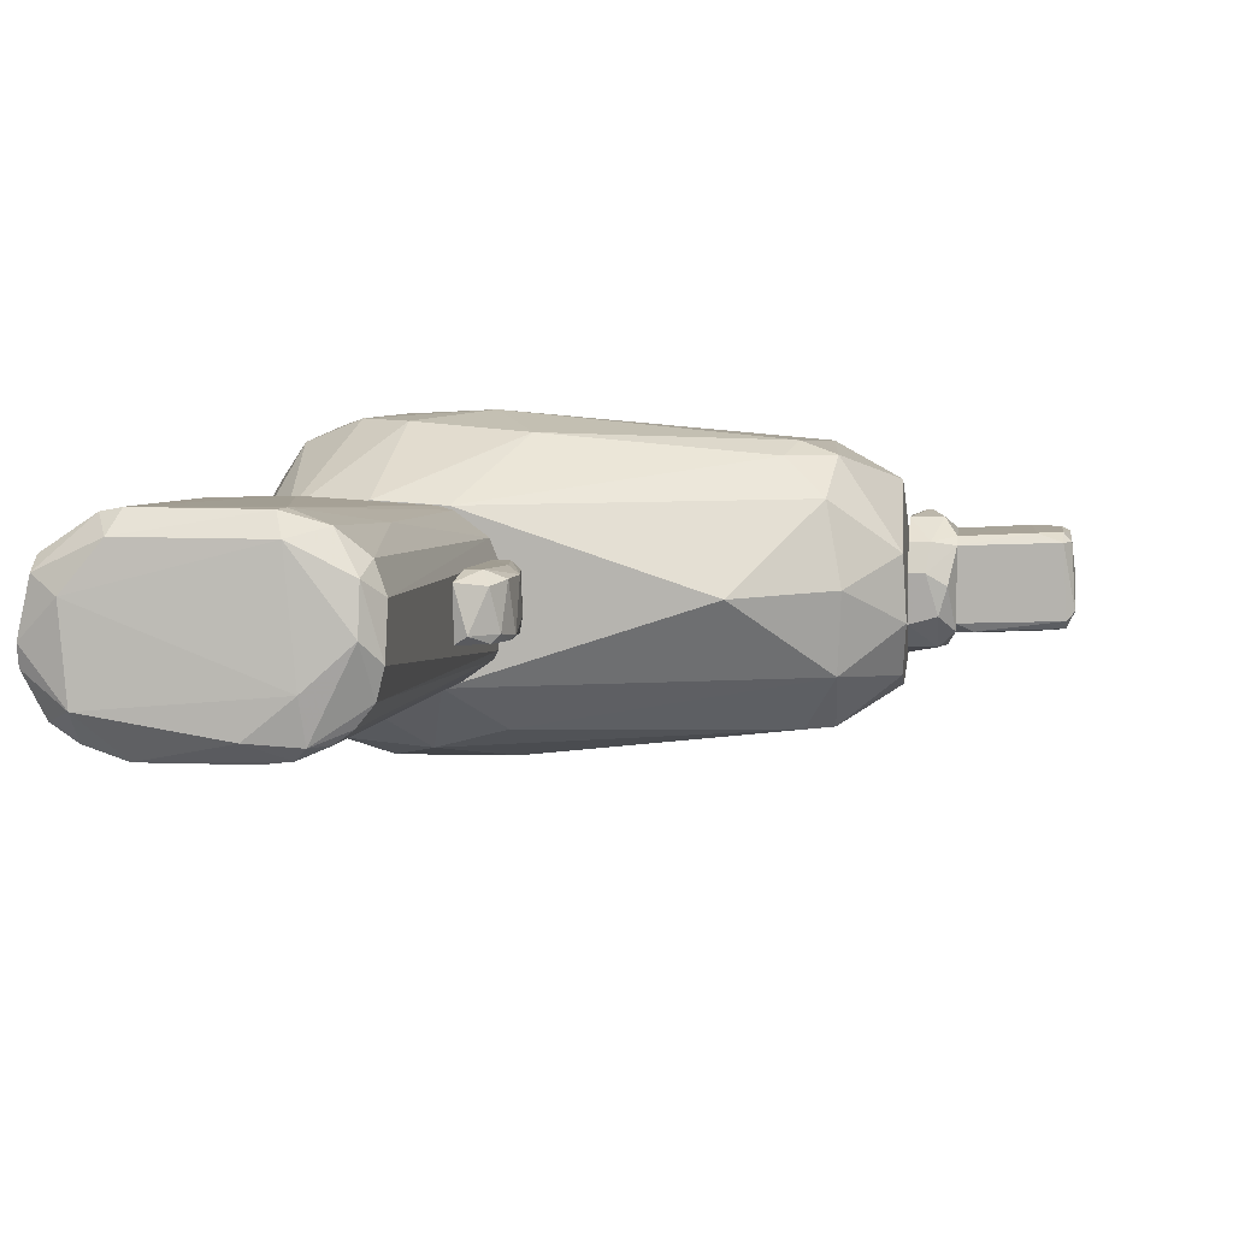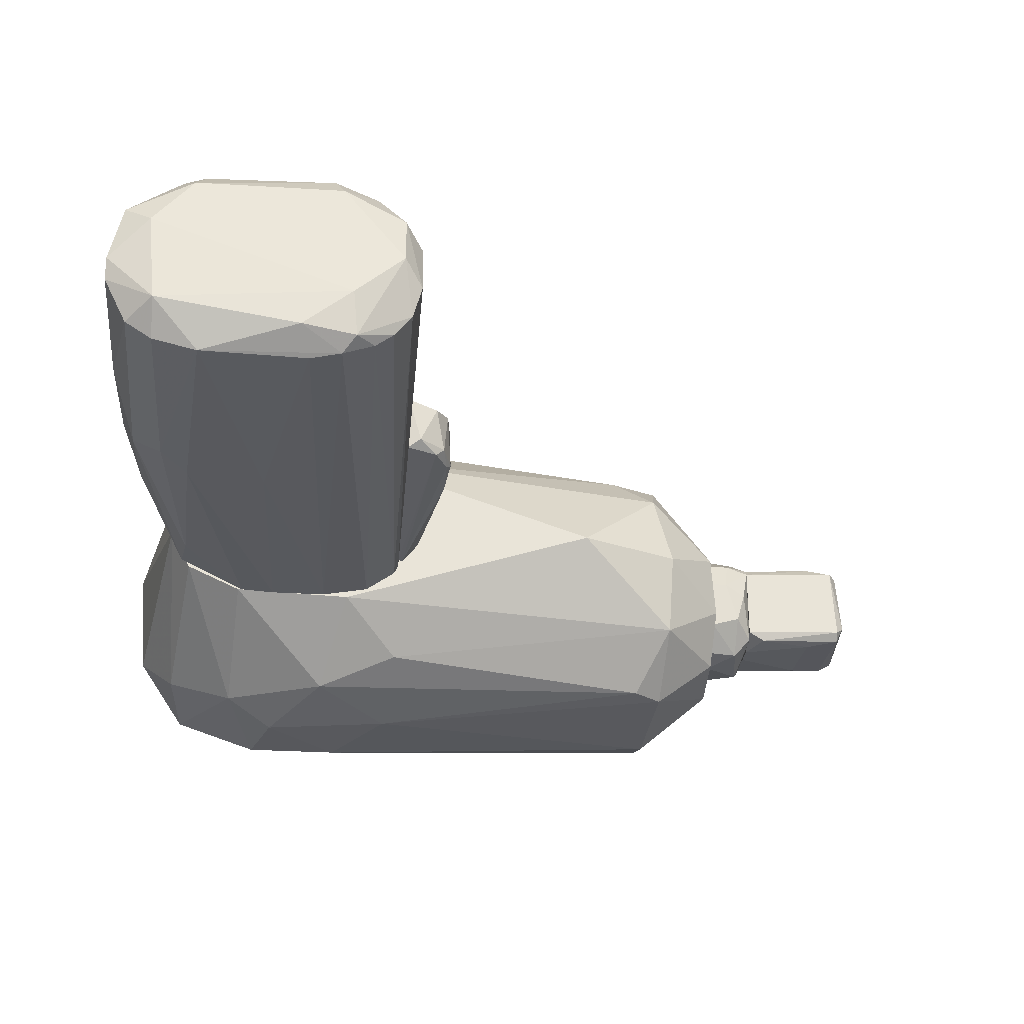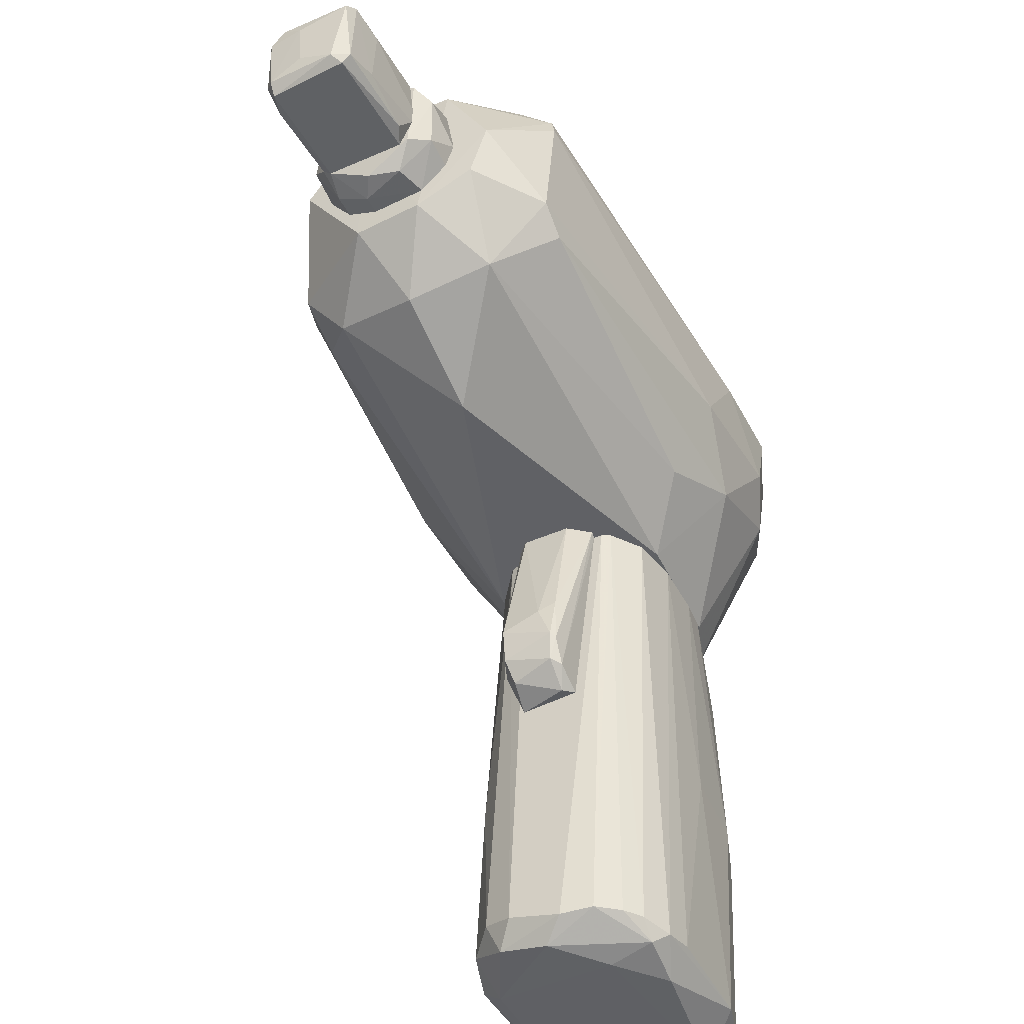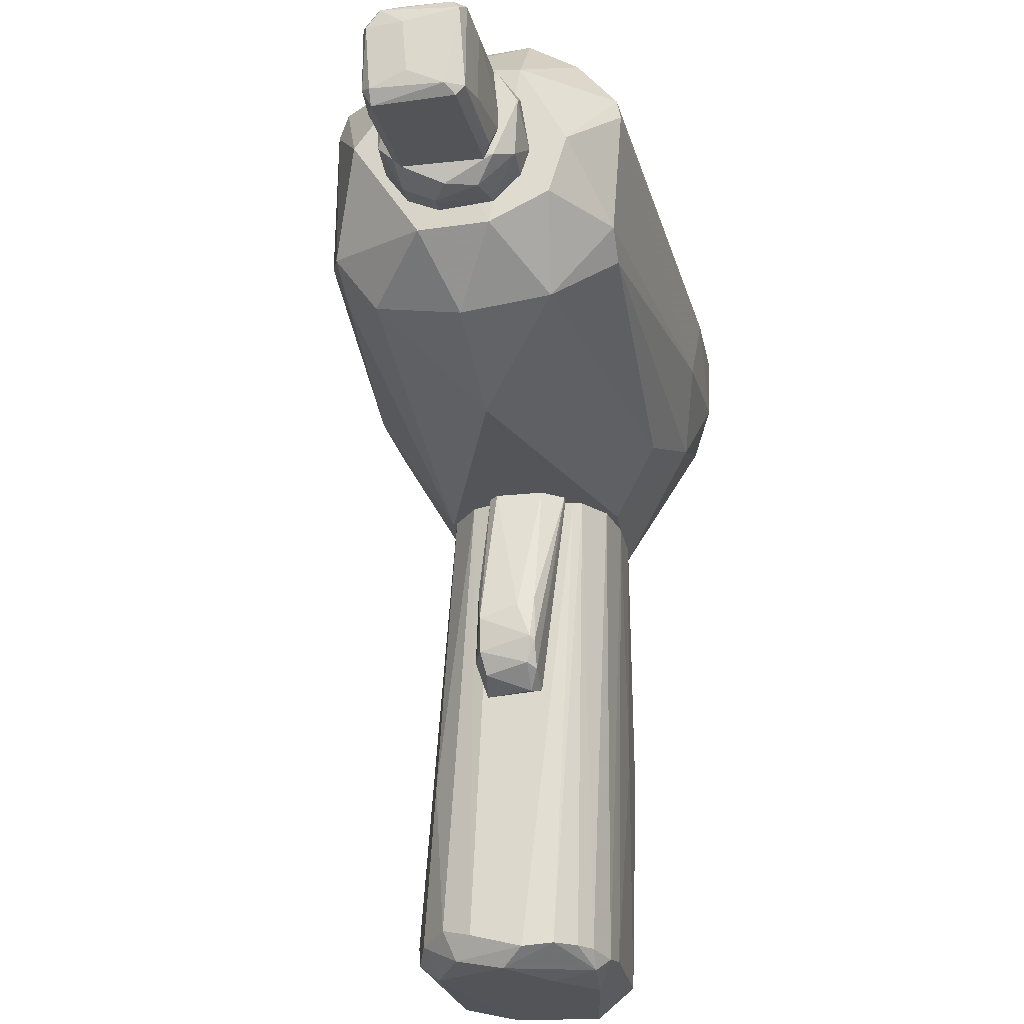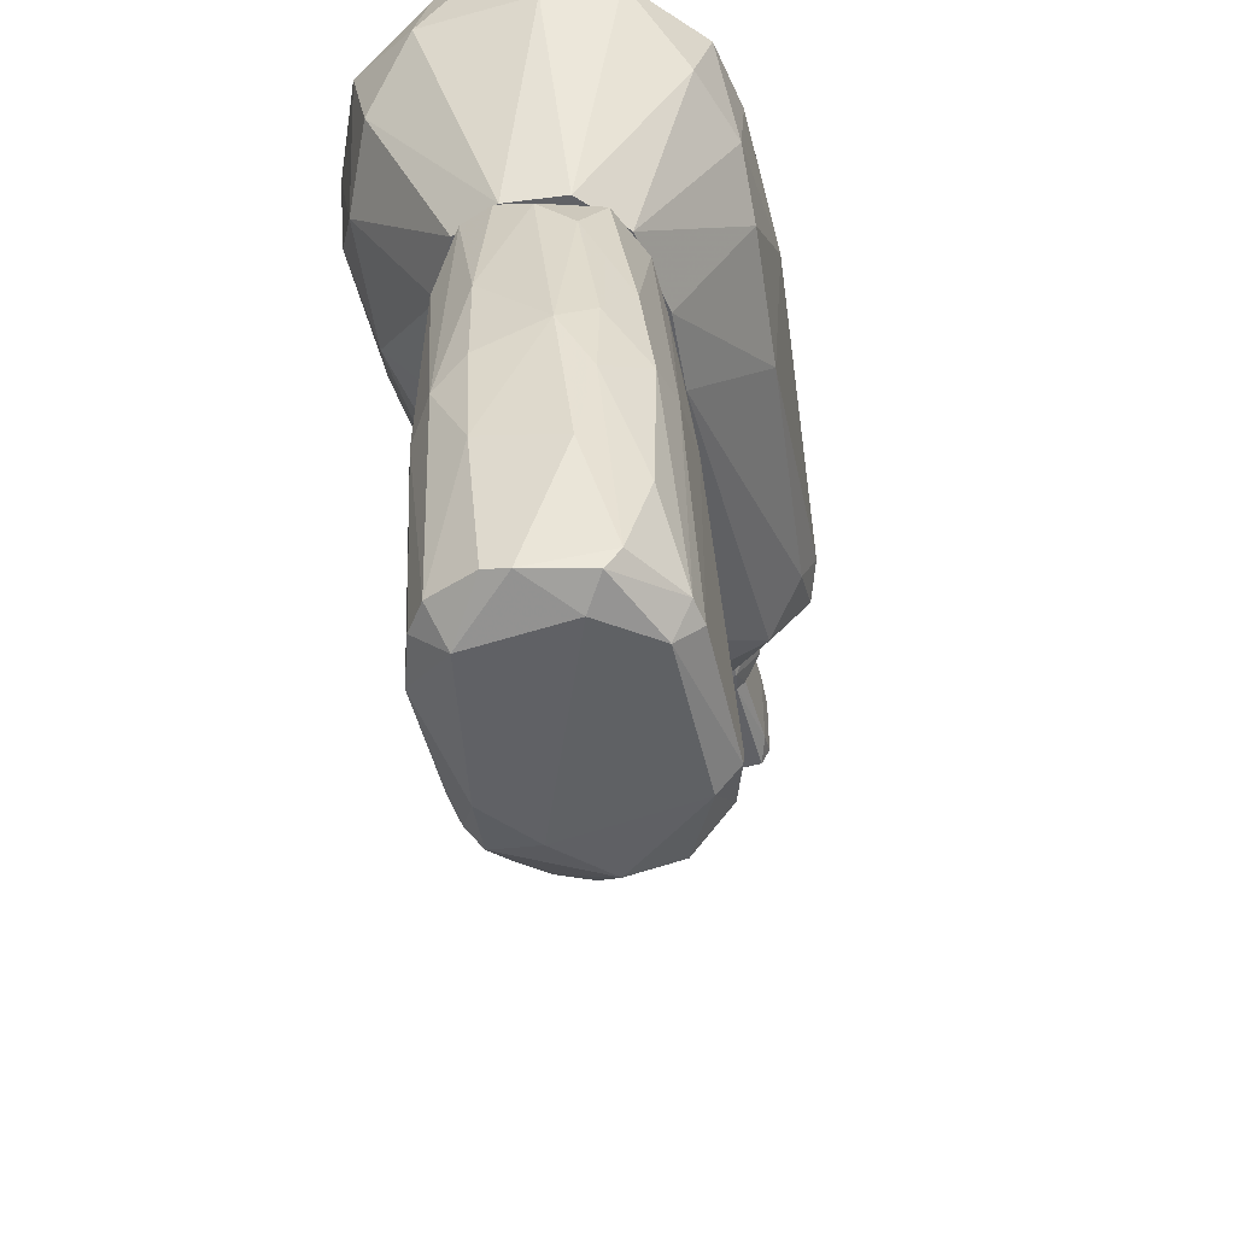
<metadata>
{"format":"obj","ext":"obj","renderer":"f3d","projection":"perspective","resolution":1024,"background":"white","views":[{"elev":7.6,"azim":8.2,"up":"+Z"},{"elev":-28.6,"azim":-5.3,"up":"+Z"},{"elev":-46.5,"azim":116.5,"up":"+Y"},{"elev":-23.6,"azim":100.4,"up":"+Y"},{"elev":-47.9,"azim":-77.4,"up":"+Y"}]}
</metadata>
<code>
o convex_0
v -0.02002 -0.01427 0.02546
v -0.04283 -0.08481 0.01264
v -0.04283 -0.08409 0.009075
v 0.006349 -0.08409 0.0105
v -0.007196 -0.006428 -0.005181
v -0.007909 -0.08338 0.03045
v 0.004919 -0.005706 0.01905
v -0.0357 -0.005706 0.006225
v -0.02786 -0.08409 -0.003042
v -0.03783 -0.06842 0.02688
v -0.00363 -0.08624 -0.000189
v 0.005632 -0.006428 -0.000189
v -0.03213 -0.01784 -0.002327
v -0.03213 -0.005706 0.02047
v 0.004207 -0.08053 0.02404
v -0.04211 -0.04064 0.0162
v -0.02857 -0.08267 0.03045
v -0.03997 -0.04847 0.001237
v -0.00078 -0.005706 0.02332
v -0.006484 -0.08624 0.02689
v -0.005772 -0.08409 -0.002327
v -0.03499 -0.08766 0.004087
v -0.0357 -0.04563 0.02688
v -0.02216 -0.005706 -0.004465
v -0.04068 -0.08481 0.0219
v 0.00207 -0.08338 0.001949
v -0.01717 -0.03922 0.02831
v 0.006349 -0.005706 0.01548
v -0.03499 -0.08338 -0.000901
v -0.03071 -0.04704 -0.00375
v 0.000645 -0.006428 -0.003754
v 0.003494 -0.08695 0.01406
v -0.00078 -0.08196 0.02831
v -0.04211 -0.04491 0.006225
v -0.02999 -0.08624 0.02688
v 0.006349 -0.08195 0.01905
v -0.03712 -0.01498 0.01762
v -0.02358 -0.005706 0.02404
v -0.0414 -0.0506 0.02118
v -0.02928 -0.04421 0.02831
v -0.01789 -0.04634 -0.004465
v -0.03356 -0.005706 0.001237
v -0.04283 -0.06414 0.01905
v 0.006349 -0.006428 0.001237
v 0.004919 -0.08338 0.005514
v -0.03926 -0.08338 0.001949
v -0.01218 -0.08766 0.000522
v -0.01076 -0.08338 -0.003042
v -0.00363 -0.005706 0.02404
v -0.007196 -0.08053 0.03045
v -0.04068 -0.08196 0.02404
v -0.03712 -0.009276 0.01193
v 0.000645 -0.05488 0.02617
v -0.03499 -0.05131 -0.002324
v -0.03997 -0.02852 0.005514
v -0.03499 -0.02995 0.02475
v -0.03641 -0.08695 0.01905
v 0.003494 -0.08551 0.0219
v -0.01646 -0.006428 -0.005181
v -0.04283 -0.06129 0.00694
v -0.004347 -0.08766 0.006937
v -0.03213 -0.08196 0.02974
v -0.00078 -0.08338 -0.000189
v -0.03997 -0.03779 0.02118
f 23 56 64
f 7 8 14
f 7 14 19
f 2 3 22
f 8 7 24
f 24 7 28
f 9 22 29
f 13 24 30
f 21 5 31
f 5 24 31
f 28 12 31
f 24 28 31
f 6 20 33
f 6 17 35
f 20 6 35
f 7 15 36
f 4 28 36
f 28 7 36
f 19 14 38
f 10 23 39
f 17 27 40
f 27 1 40
f 1 38 40
f 9 30 41
f 13 18 42
f 8 24 42
f 24 13 42
f 3 2 43
f 39 16 43
f 28 4 44
f 12 28 44
f 11 26 45
f 26 12 45
f 4 32 45
f 32 11 45
f 44 4 45
f 12 44 45
f 22 3 46
f 29 22 46
f 9 21 47
f 21 11 47
f 22 9 47
f 5 21 48
f 21 9 48
f 41 5 48
f 9 41 48
f 1 27 49
f 38 1 49
f 19 38 49
f 17 6 50
f 27 17 50
f 6 33 50
f 19 49 50
f 49 27 50
f 2 25 51
f 10 39 51
f 43 2 51
f 39 43 51
f 14 8 52
f 37 14 52
f 16 37 52
f 15 7 53
f 7 19 53
f 33 15 53
f 50 33 53
f 19 50 53
f 18 13 54
f 9 29 54
f 30 9 54
f 13 30 54
f 46 18 54
f 29 46 54
f 34 16 55
f 18 34 55
f 42 18 55
f 8 42 55
f 52 8 55
f 16 52 55
f 14 37 56
f 38 14 56
f 23 40 56
f 40 38 56
f 2 22 57
f 25 2 57
f 20 35 57
f 35 25 57
f 32 4 58
f 20 32 58
f 15 33 58
f 33 20 58
f 36 15 58
f 4 36 58
f 24 5 59
f 30 24 59
f 5 41 59
f 41 30 59
f 16 34 60
f 34 18 60
f 3 43 60
f 43 16 60
f 46 3 60
f 18 46 60
f 11 32 61
f 32 20 61
f 47 11 61
f 22 47 61
f 57 22 61
f 20 57 61
f 23 10 62
f 35 17 62
f 25 35 62
f 17 40 62
f 40 23 62
f 10 51 62
f 51 25 62
f 11 21 63
f 26 11 63
f 12 26 63
f 21 31 63
f 31 12 63
f 37 16 64
f 16 39 64
f 39 23 64
f 56 37 64
o convex_1
v 0.01419 -0.0335 0.007649
v 0.009913 -0.03635 0.01762
v 0.007062 -0.03635 0.01762
v 0.008488 -0.005713 0.01549
v 0.00635 -0.006424 0.002659
v 0.00635 -0.04062 0.006935
v 0.01419 -0.02993 0.0162
v 0.009913 -0.005713 0.006223
v 0.00635 -0.005713 0.01549
v 0.01134 -0.0392 0.01549
v 0.00635 -0.04134 0.0162
v 0.01134 -0.03848 0.006935
v 0.009913 -0.005713 0.01406
v 0.01419 -0.02779 0.009787
v 0.008488 -0.04134 0.008362
v 0.007062 -0.005713 0.002659
v 0.01348 -0.03563 0.0162
v 0.01348 -0.02637 0.006935
v 0.01134 -0.02423 0.01691
v 0.01276 -0.03777 0.008362
v 0.00635 -0.01141 0.0162
v 0.01348 -0.03421 0.006935
f 84 76 86
f 69 70 73
f 68 72 73
f 66 67 75
f 73 70 75
f 74 66 75
f 70 69 76
f 68 71 77
f 72 68 77
f 72 77 78
f 71 65 78
f 77 71 78
f 75 70 79
f 74 75 79
f 70 76 79
f 69 73 80
f 73 72 80
f 76 69 80
f 71 66 81
f 65 71 81
f 66 74 81
f 72 78 82
f 78 65 82
f 80 72 82
f 66 71 83
f 71 68 83
f 74 79 84
f 79 76 84
f 65 81 84
f 81 74 84
f 67 66 85
f 68 73 85
f 75 67 85
f 73 75 85
f 66 83 85
f 83 68 85
f 76 80 86
f 82 65 86
f 80 82 86
f 65 84 86
o convex_2
v 0.05409 0.05487 0.006936
v 0.05409 0.05487 0.005512
v 0.04198 -0.004988 0.009785
v -0.01645 0.01995 -0.02085
v 0.000652 0.02423 0.03758
v -0.03499 -0.005706 0.01619
v -0.0307 0.05415 0.00836
v 0.05694 0.04132 -0.01444
v 0.05837 0.01568 0.03116
v 0.05623 0.04417 0.03045
v 0.06906 0.01853 -0.005174
v -0.02856 0.03491 0.03401
v -0.02714 0.04489 -0.01301
v -0.002909 -0.0057 -0.005174
v 0.05338 0.01354 -0.01373
v -0.01431 -0.0057 0.02475
v -0.0357 0.02067 -0.0123
v 0.06906 0.04275 0.0162
v -0.02073 0.05059 0.02332
v -0.03214 -0.005706 -0.000186
v 0.06906 0.01354 0.01548
v -0.01217 0.01354 0.03615
v -0.01574 0.0513 -0.006598
v -0.0414 0.04346 0.004802
v 0.0548 0.05344 0.01833
v -0.00719 0.007837 -0.01729
v 0.05908 0.005703 -0.00375
v -0.02001 0.03135 -0.02085
v -0.03997 0.03491 0.02403
v 0.06978 0.04062 -0.000901
v 0.05623 0.04917 -0.008029
v 0.05694 0.007126 0.02474
v -0.04211 0.02992 -0.004465
v 0.06835 0.02992 0.02617
v -0.03214 0.0228 0.03188
v -0.01716 0.03491 0.03614
v 0.004933 0.01782 -0.02014
v 0.009204 0.009978 0.03472
v -0.03285 0.04774 0.0219
v 0.05195 0.01782 0.0333
v -0.001489 -0.0057 0.02403
v -0.02785 -0.0057 0.02261
v -0.03426 0.03349 -0.01516
v 0.05765 0.03776 -0.01516
v -0.025 0.05415 0.01477
v 0.05979 0.003562 0.01049
v -0.02286 0.04632 0.02831
v -0.02429 0.01496 -0.01729
v -0.02714 0.05344 -0.000901
v 0.05623 0.03991 0.03187
v 0.05694 0.05344 -0.000186
v -0.01859 0.04418 -0.01443
v 0.05053 0.04988 0.02546
v -0.0357 -0.005706 0.006942
v -0.004339 0.03135 -0.02086
v -0.03712 0.0456 -0.00375
v 0.006353 0.002851 -0.01302
v 0.04981 0.01211 0.03116
v -0.02144 0.01995 0.03614
v -0.02286 -0.0057 -0.004465
v 0.06978 0.01354 0.004087
v 0.06906 0.02779 -0.008029
v -0.04354 0.02992 0.01334
v 0.05837 0.0171 -0.01373
f 130 148 150
f 87 88 93
f 96 104 111
f 89 100 113
f 116 94 117
f 107 95 118
f 104 96 120
f 95 107 120
f 107 104 120
f 115 92 121
f 98 115 121
f 112 90 123
f 101 112 123
f 91 108 124
f 108 102 124
f 93 110 125
f 115 98 125
f 110 115 125
f 91 124 126
f 100 89 127
f 102 92 127
f 92 106 127
f 106 100 127
f 89 118 127
f 124 102 127
f 92 102 128
f 102 108 128
f 121 92 128
f 99 114 129
f 103 119 129
f 87 93 131
f 111 87 131
f 105 111 131
f 93 125 131
f 125 105 131
f 89 113 132
f 118 89 132
f 107 118 132
f 122 96 133
f 98 122 133
f 105 125 133
f 125 98 133
f 106 103 134
f 90 112 134
f 114 90 134
f 103 129 134
f 129 114 134
f 93 88 135
f 109 99 135
f 95 120 136
f 120 96 136
f 122 91 136
f 96 122 136
f 126 95 136
f 91 126 136
f 88 87 137
f 87 111 137
f 111 104 137
f 104 116 137
f 117 109 137
f 116 117 137
f 135 88 137
f 109 135 137
f 99 109 138
f 114 99 138
f 117 94 138
f 109 117 138
f 96 111 139
f 111 105 139
f 133 96 139
f 105 133 139
f 106 92 140
f 103 106 140
f 119 103 140
f 90 114 141
f 123 90 141
f 94 130 141
f 130 123 141
f 138 94 141
f 114 138 141
f 110 93 142
f 119 110 142
f 99 129 142
f 129 119 142
f 93 135 142
f 135 99 142
f 112 101 143
f 100 112 143
f 113 100 143
f 101 113 143
f 118 95 144
f 95 126 144
f 126 124 144
f 127 118 144
f 124 127 144
f 108 91 145
f 98 121 145
f 91 122 145
f 122 98 145
f 128 108 145
f 121 128 145
f 100 106 146
f 112 100 146
f 106 134 146
f 134 112 146
f 104 107 147
f 113 97 147
f 116 104 147
f 132 113 147
f 107 132 147
f 94 116 148
f 130 94 148
f 147 97 148
f 116 147 148
f 92 115 149
f 115 110 149
f 110 119 149
f 140 92 149
f 119 140 149
f 97 113 150
f 113 101 150
f 101 123 150
f 123 130 150
f 148 97 150
o convex_3
v 0.06978 0.02566 -0.00233
v 0.07334 0.03064 0.02119
v 0.07263 0.03064 0.02119
v 0.07049 0.0399 0.0048
v 0.07762 0.03491 0.001236
v 0.07619 0.0171 0.009782
v 0.06978 0.01853 0.01691
v 0.07762 0.03634 0.0162
v 0.06978 0.03776 0.01691
v 0.07762 0.02138 0.01762
v 0.07762 0.02066 0.001947
v 0.06978 0.0171 0.003372
v 0.06978 0.03491 -0.000903
v 0.07476 0.0399 0.01121
v 0.07619 0.03064 -0.001616
v 0.06978 0.02352 0.02048
v 0.07476 0.02209 -0.000903
v 0.07263 0.01639 0.01192
v 0.07762 0.03705 0.004086
v 0.07548 0.02494 0.02048
v 0.06978 0.04061 0.009077
v 0.07476 0.0171 0.0048
v 0.07762 0.03491 0.01762
v 0.06978 0.0342 0.01976
v 0.07334 0.01853 0.01691
v 0.07334 0.03848 0.0162
v 0.07476 0.03848 0.003372
v 0.07334 0.03563 0.01905
v 0.06978 0.01639 0.01192
v 0.06978 0.02138 -0.000903
v 0.07762 0.01995 0.0162
f 175 168 181
f 151 157 159
f 155 158 160
f 155 160 161
f 157 151 162
f 151 159 163
f 155 161 165
f 151 163 165
f 163 155 165
f 152 153 166
f 159 157 166
f 151 165 167
f 165 161 167
f 158 155 169
f 164 158 169
f 152 166 170
f 154 163 171
f 163 159 171
f 164 154 171
f 161 156 172
f 162 167 172
f 167 161 172
f 156 168 172
f 168 162 172
f 160 158 173
f 152 170 173
f 170 160 173
f 153 152 174
f 166 153 174
f 159 166 174
f 166 157 175
f 157 168 175
f 160 170 175
f 170 166 175
f 158 164 176
f 171 159 176
f 164 171 176
f 155 163 177
f 163 154 177
f 154 164 177
f 169 155 177
f 164 169 177
f 152 173 178
f 173 158 178
f 174 152 178
f 159 174 178
f 158 176 178
f 176 159 178
f 157 162 179
f 168 157 179
f 162 168 179
f 162 151 180
f 151 167 180
f 167 162 180
f 156 161 181
f 161 160 181
f 168 156 181
f 160 175 181
o convex_4
v 0.09686 0.02423 0.01121
v 0.07762 0.02494 0.001235
v 0.07762 0.0285 0.001235
v 0.07762 0.02138 0.01762
v 0.07762 0.03634 0.01691
v 0.09472 0.03563 0.002661
v 0.09472 0.03349 0.01834
v 0.09543 0.01995 0.004086
v 0.09472 0.01995 0.01691
v 0.07762 0.03634 0.002661
v 0.07762 0.01995 0.003373
v 0.09543 0.03634 0.01264
v 0.09543 0.02138 0.002661
v 0.09686 0.0342 0.003373
v 0.07762 0.01995 0.0162
v 0.09614 0.03563 0.01549
v 0.09472 0.0228 0.01834
v 0.08973 0.03491 0.01834
v 0.09686 0.02138 0.00551
v 0.09614 0.02209 0.01691
v 0.08901 0.0342 0.001948
v 0.09543 0.03634 0.004799
v 0.08047 0.02066 0.001948
v 0.07762 0.03491 0.01762
v 0.09472 0.03634 0.0162
v 0.09044 0.02138 0.01834
v 0.08973 0.0228 0.001948
v 0.09686 0.03278 0.01192
v 0.09614 0.03278 0.01762
v 0.07762 0.03563 0.001948
f 187 202 211
f 184 183 185
f 184 185 186
f 184 186 191
f 185 183 192
f 189 190 192
f 191 186 193
f 194 187 195
f 185 192 196
f 192 190 196
f 198 188 199
f 190 189 200
f 189 194 200
f 195 182 200
f 194 195 200
f 198 190 201
f 200 182 201
f 190 200 201
f 187 191 203
f 191 193 203
f 195 187 203
f 193 197 203
f 197 195 203
f 192 183 204
f 189 192 204
f 194 189 204
f 186 185 205
f 185 199 205
f 199 186 205
f 193 186 206
f 197 193 206
f 186 199 206
f 199 188 206
f 185 196 207
f 196 190 207
f 190 198 207
f 199 185 207
f 198 199 207
f 183 184 208
f 187 194 208
f 184 202 208
f 202 187 208
f 204 183 208
f 194 204 208
f 182 195 209
f 195 197 209
f 201 182 209
f 201 209 210
f 188 198 210
f 198 201 210
f 206 188 210
f 197 206 210
f 209 197 210
f 184 191 211
f 191 187 211
f 202 184 211

</code>
